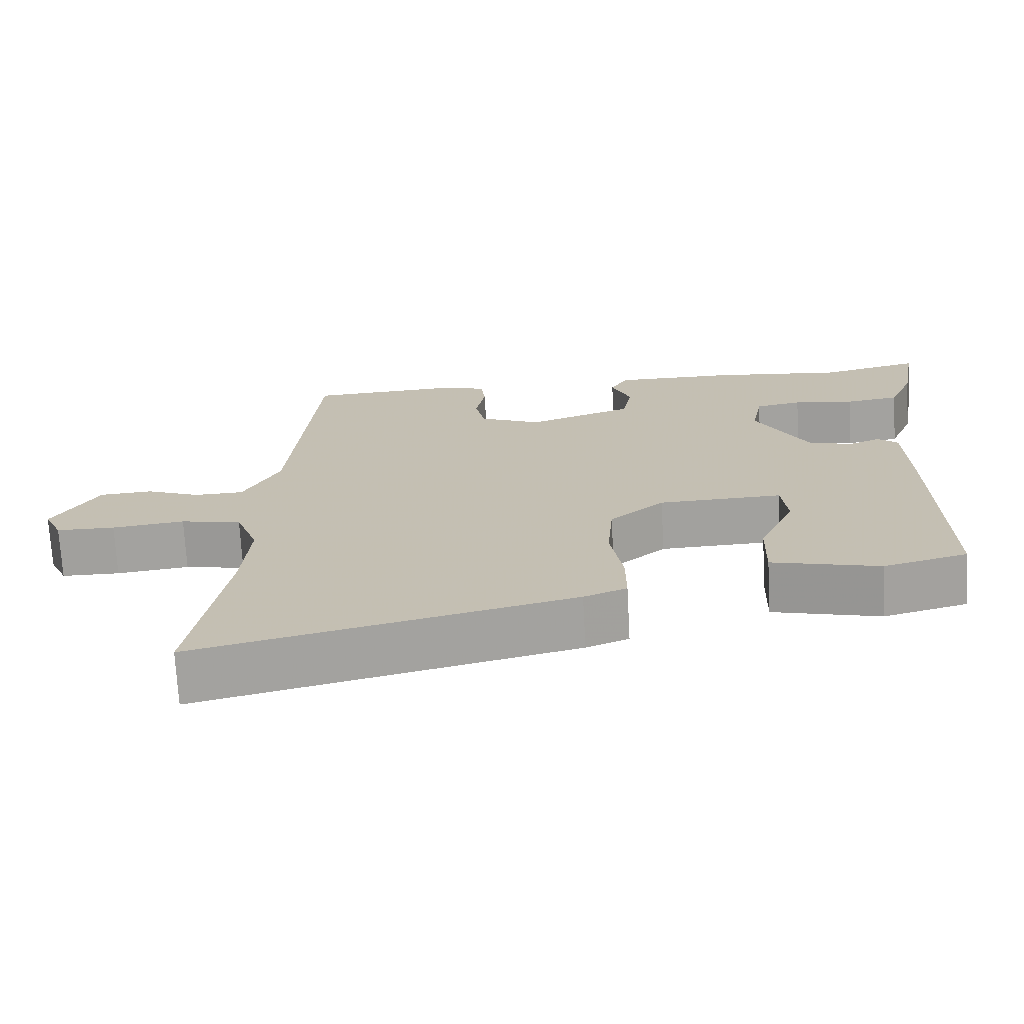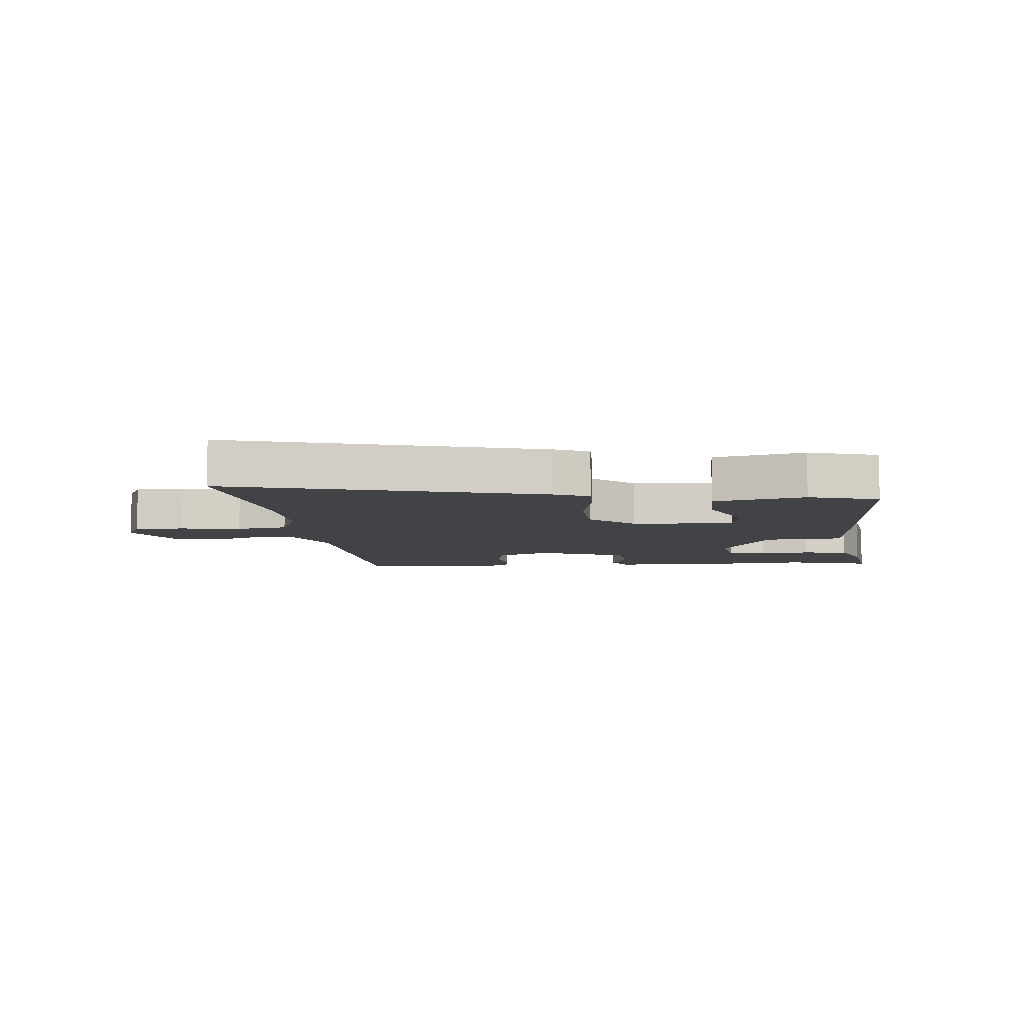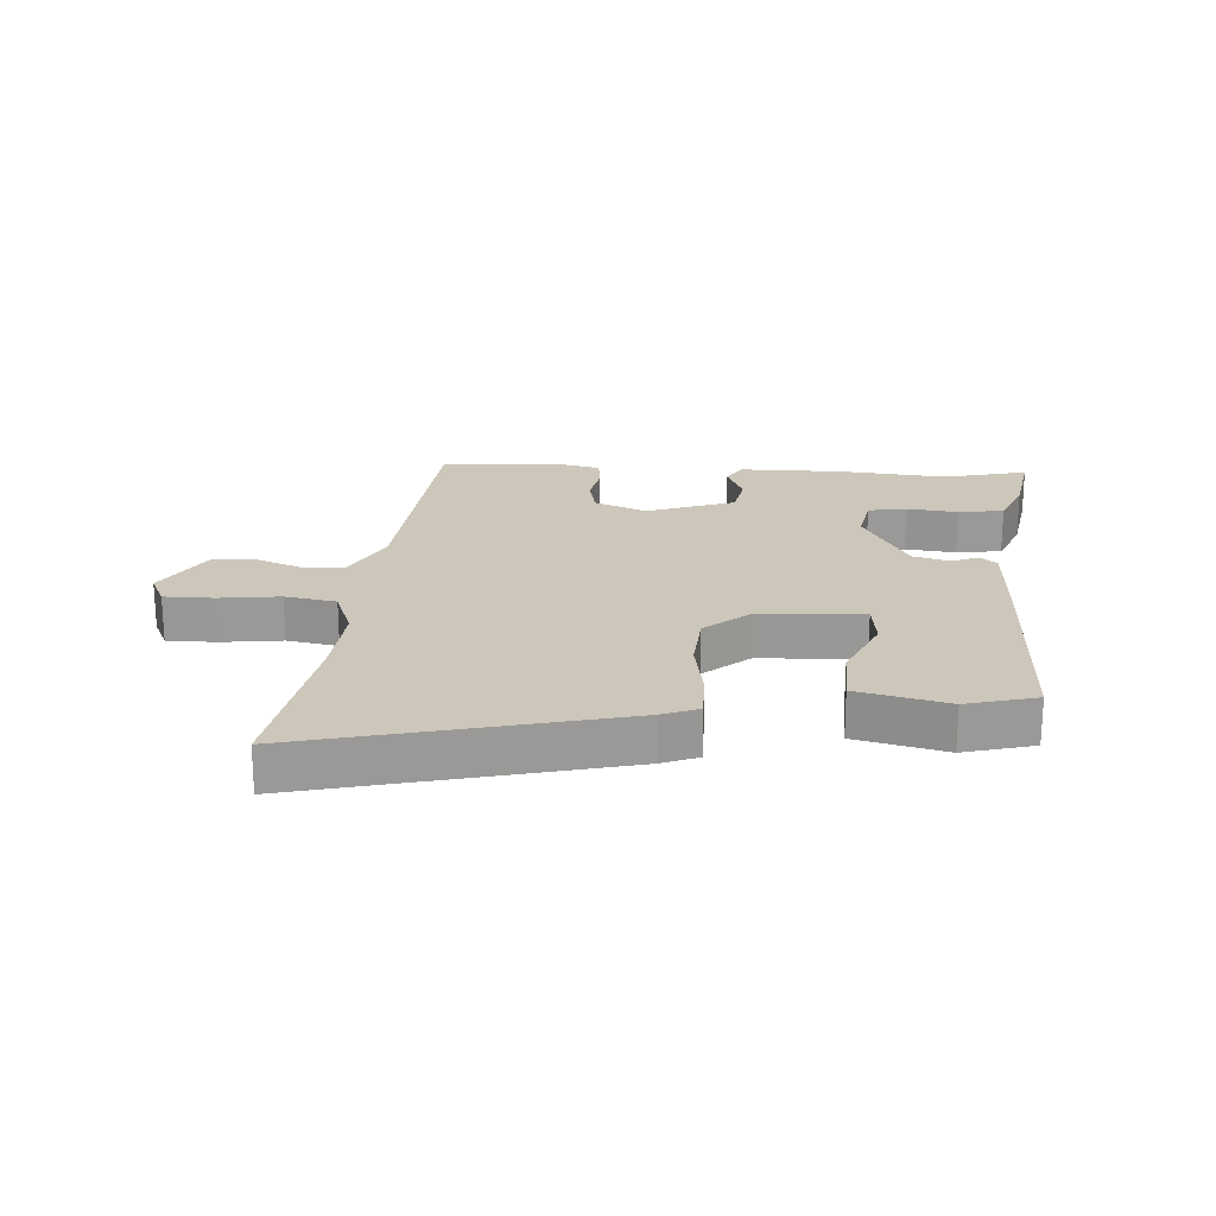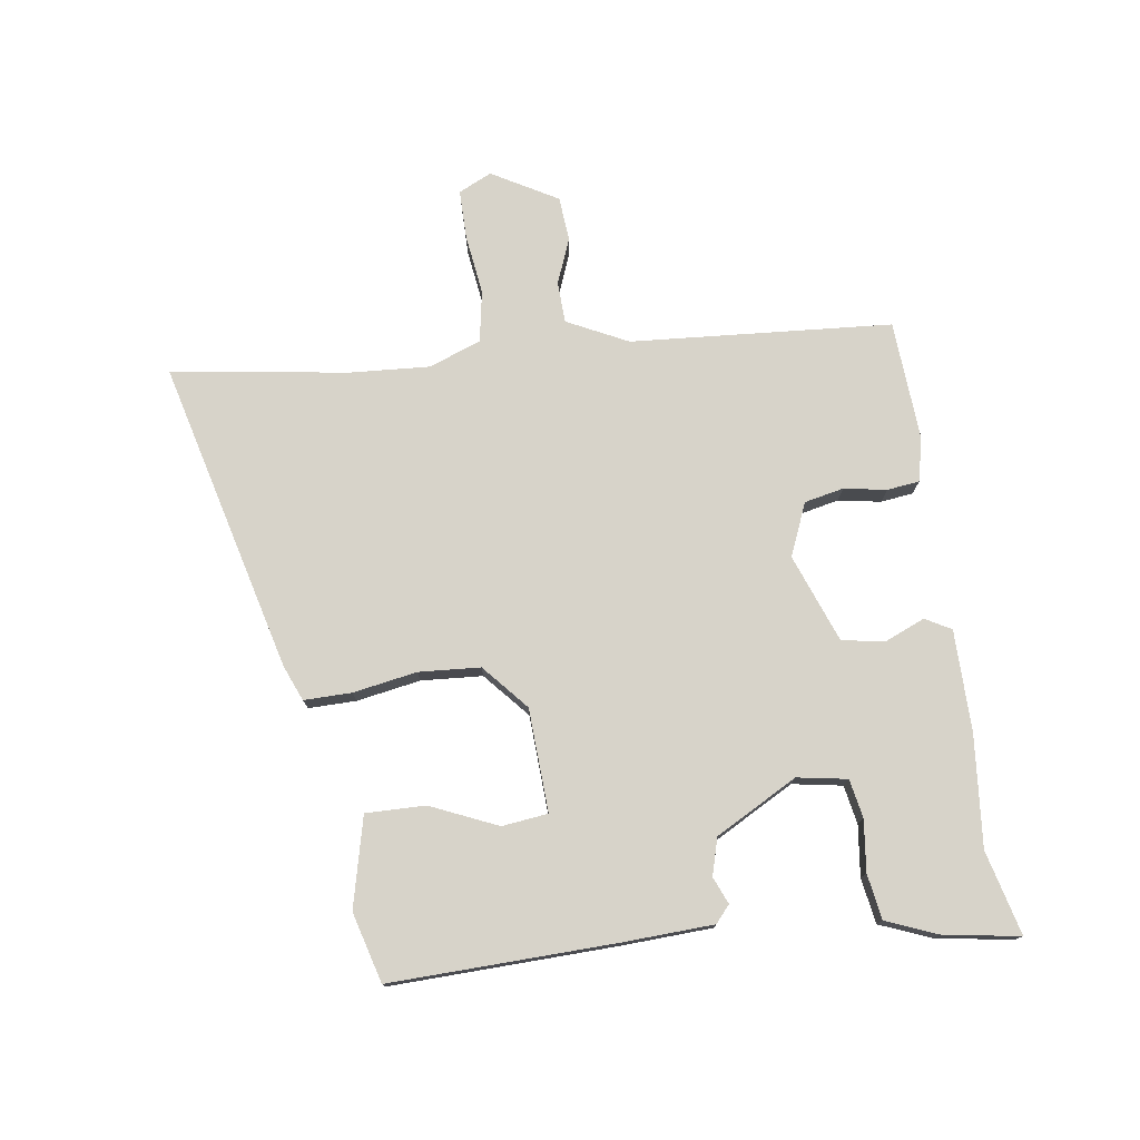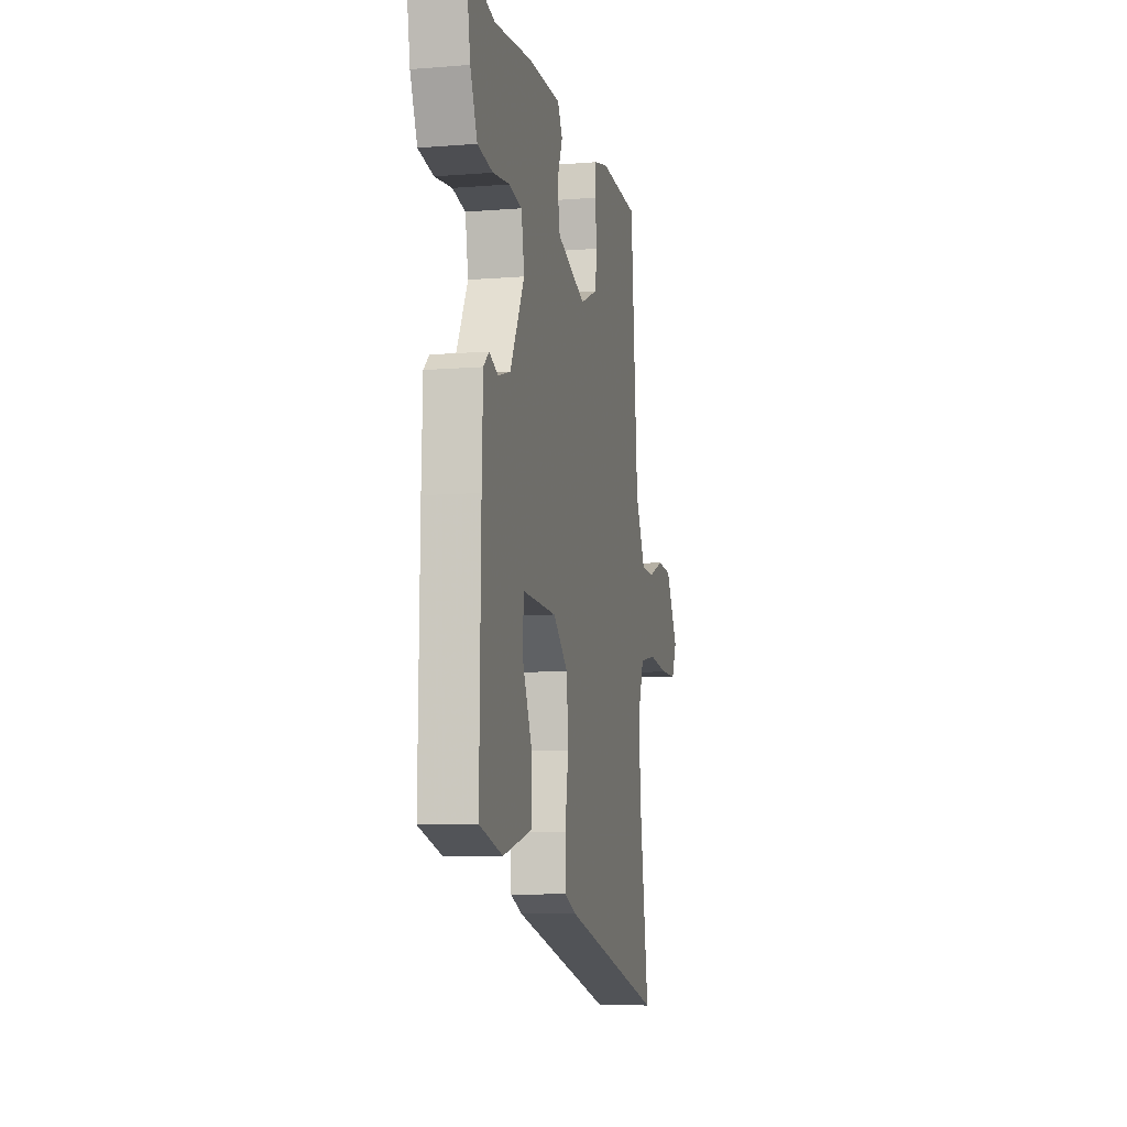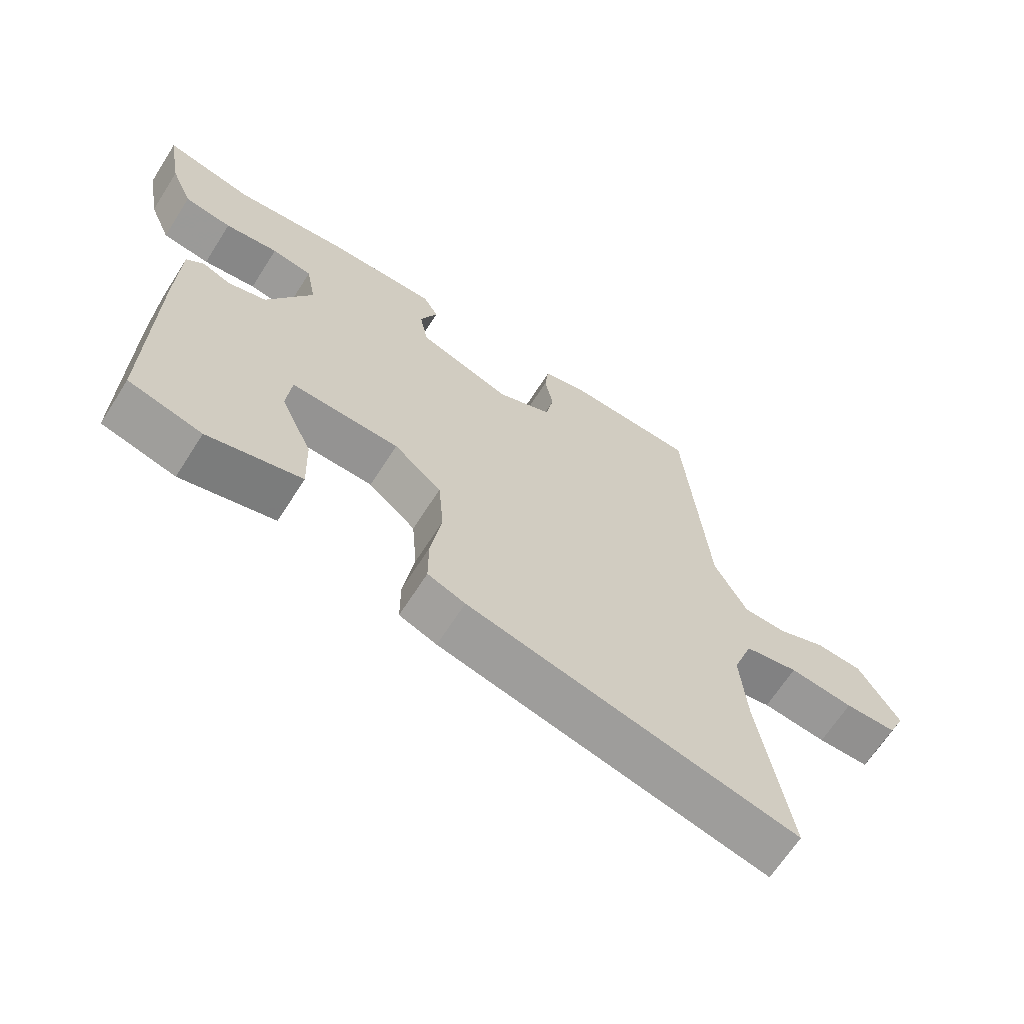
<metadata>
{"format":"obj","ext":"obj","renderer":"f3d","projection":"perspective","resolution":1024,"background":"white","views":[{"elev":-71.7,"azim":-176.9,"up":"+Z"},{"elev":-7.5,"azim":-176.2,"up":"+Y"},{"elev":21.3,"azim":-176.6,"up":"+Y"},{"elev":76.1,"azim":-98.8,"up":"+Y"},{"elev":-8.8,"azim":-77.8,"up":"+Z"},{"elev":-66.0,"azim":-32.5,"up":"+Z"}]}
</metadata>
<code>
v -0.568 0.07 0.516
v -0.431 0.07 0.483
v -0.251 0.07 0.502
v -0.085 0.07 0.503
v -0.061 0.07 0.461
v -0.088 0.07 0.395
v -0.075 0.07 0.326
v 0.069 0.07 0.274
v 0.154 0.07 0.311
v 0.167 0.07 0.375
v 0.154 0.07 0.444
v 0.16 0.07 0.497
v 0.231 0.07 0.514
v 0.427 0.07 0.504
v 0.463 0.07 0.079
v 0.513 0.07 -0.019
v 0.58 0.07 -0.021
v 0.654 0.07 0.009
v 0.726 0.07 0.004
v 0.788 0.07 -0.102
v 0.763 0.07 -0.156
v 0.683 0.07 -0.157
v 0.584 0.07 -0.145
v 0.501 0.07 -0.161
v 0.47 0.07 -0.246
v 0.48 0.07 -0.376
v 0.526 0.07 -0.663
v 0.017 0.07 -0.54
v -0.041 0.07 -0.517
v -0.041 0.07 -0.439
v -0.024 0.07 -0.335
v -0.032 0.07 -0.235
v -0.106 0.07 -0.172
v -0.274 0.07 -0.166
v -0.282 0.07 -0.241
v -0.233 0.07 -0.349
v -0.23 0.07 -0.446
v -0.376 0.07 -0.483
v -0.49 0.07 -0.453
v -0.484 0.07 -0.085
v -0.479 0.07 0.06
v -0.452 0.07 0.084
v -0.408 0.07 0.066
v -0.348 0.07 0.084
v -0.277 0.07 0.218
v -0.292 0.07 0.299
v -0.355 0.07 0.31
v -0.438 0.07 0.299
v -0.512 0.07 0.31
v -0.546 0.07 0.391
v -0.568 0 0.516
v -0.431 0 0.483
v -0.251 0 0.502
v -0.085 0 0.503
v -0.061 0 0.461
v -0.088 0 0.395
v -0.075 0 0.326
v 0.069 0 0.274
v 0.154 0 0.311
v 0.167 0 0.375
v 0.154 0 0.444
v 0.16 0 0.497
v 0.231 0 0.514
v 0.427 0 0.504
v 0.463 0 0.079
v 0.513 0 -0.019
v 0.58 0 -0.021
v 0.654 0 0.009
v 0.726 0 0.004
v 0.788 0 -0.102
v 0.763 0 -0.156
v 0.683 0 -0.157
v 0.584 0 -0.145
v 0.501 0 -0.161
v 0.47 0 -0.246
v 0.48 0 -0.376
v 0.526 0 -0.663
v 0.017 0 -0.54
v -0.041 0 -0.517
v -0.041 0 -0.439
v -0.024 0 -0.335
v -0.032 0 -0.235
v -0.106 0 -0.172
v -0.274 0 -0.166
v -0.282 0 -0.241
v -0.233 0 -0.349
v -0.23 0 -0.446
v -0.376 0 -0.483
v -0.49 0 -0.453
v -0.484 0 -0.085
v -0.479 0 0.06
v -0.452 0 0.084
v -0.408 0 0.066
v -0.348 0 0.084
v -0.277 0 0.218
v -0.292 0 0.299
v -0.355 0 0.31
v -0.438 0 0.299
v -0.512 0 0.31
v -0.546 0 0.391
f 50 1 2
f 49 50 2
f 48 49 2
f 47 48 2
f 4 5 6
f 3 4 6
f 2 3 6
f 47 2 6
f 46 47 6
f 45 46 6 7
f 44 45 7 8
f 41 42 43
f 40 41 43
f 39 40 43
f 38 39 43
f 37 38 43
f 35 36 37
f 35 37 43
f 34 35 43 44
f 29 30 31
f 28 29 31
f 27 28 31
f 26 27 31
f 25 26 31 32
f 24 25 32 33
f 21 22 23
f 20 21 23
f 19 20 23
f 18 19 23
f 17 18 23
f 24 33 34
f 23 24 34
f 17 23 34
f 16 17 34
f 13 14 15
f 12 13 15
f 11 12 15
f 10 11 15
f 9 10 15 16
f 16 34 44
f 9 16 44
f 8 9 44
f 52 51 100
f 52 100 99
f 52 99 98
f 52 98 97
f 56 55 54
f 56 54 53
f 56 53 52
f 56 52 97
f 56 97 96
f 57 56 96 95
f 58 57 95 94
f 93 92 91
f 93 91 90
f 93 90 89
f 93 89 88
f 93 88 87
f 87 86 85
f 93 87 85
f 94 93 85 84
f 81 80 79
f 81 79 78
f 81 78 77
f 81 77 76
f 82 81 76 75
f 83 82 75 74
f 73 72 71
f 73 71 70
f 73 70 69
f 73 69 68
f 73 68 67
f 84 83 74
f 84 74 73
f 84 73 67
f 84 67 66
f 65 64 63
f 65 63 62
f 65 62 61
f 65 61 60
f 66 65 60 59
f 94 84 66
f 94 66 59
f 94 59 58
f 1 51 52 2
f 2 52 53 3
f 3 53 54 4
f 4 54 55 5
f 5 55 56 6
f 6 56 57 7
f 7 57 58 8
f 8 58 59 9
f 9 59 60 10
f 10 60 61 11
f 11 61 62 12
f 12 62 63 13
f 13 63 64 14
f 14 64 65 15
f 15 65 66 16
f 16 66 67 17
f 17 67 68 18
f 18 68 69 19
f 19 69 70 20
f 20 70 71 21
f 21 71 72 22
f 22 72 73 23
f 23 73 74 24
f 24 74 75 25
f 25 75 76 26
f 26 76 77 27
f 27 77 78 28
f 28 78 79 29
f 29 79 80 30
f 30 80 81 31
f 31 81 82 32
f 32 82 83 33
f 33 83 84 34
f 34 84 85 35
f 35 85 86 36
f 36 86 87 37
f 37 87 88 38
f 38 88 89 39
f 39 89 90 40
f 40 90 91 41
f 41 91 92 42
f 42 92 93 43
f 43 93 94 44
f 44 94 95 45
f 45 95 96 46
f 46 96 97 47
f 47 97 98 48
f 48 98 99 49
f 49 99 100 50
f 50 100 51 1

</code>
